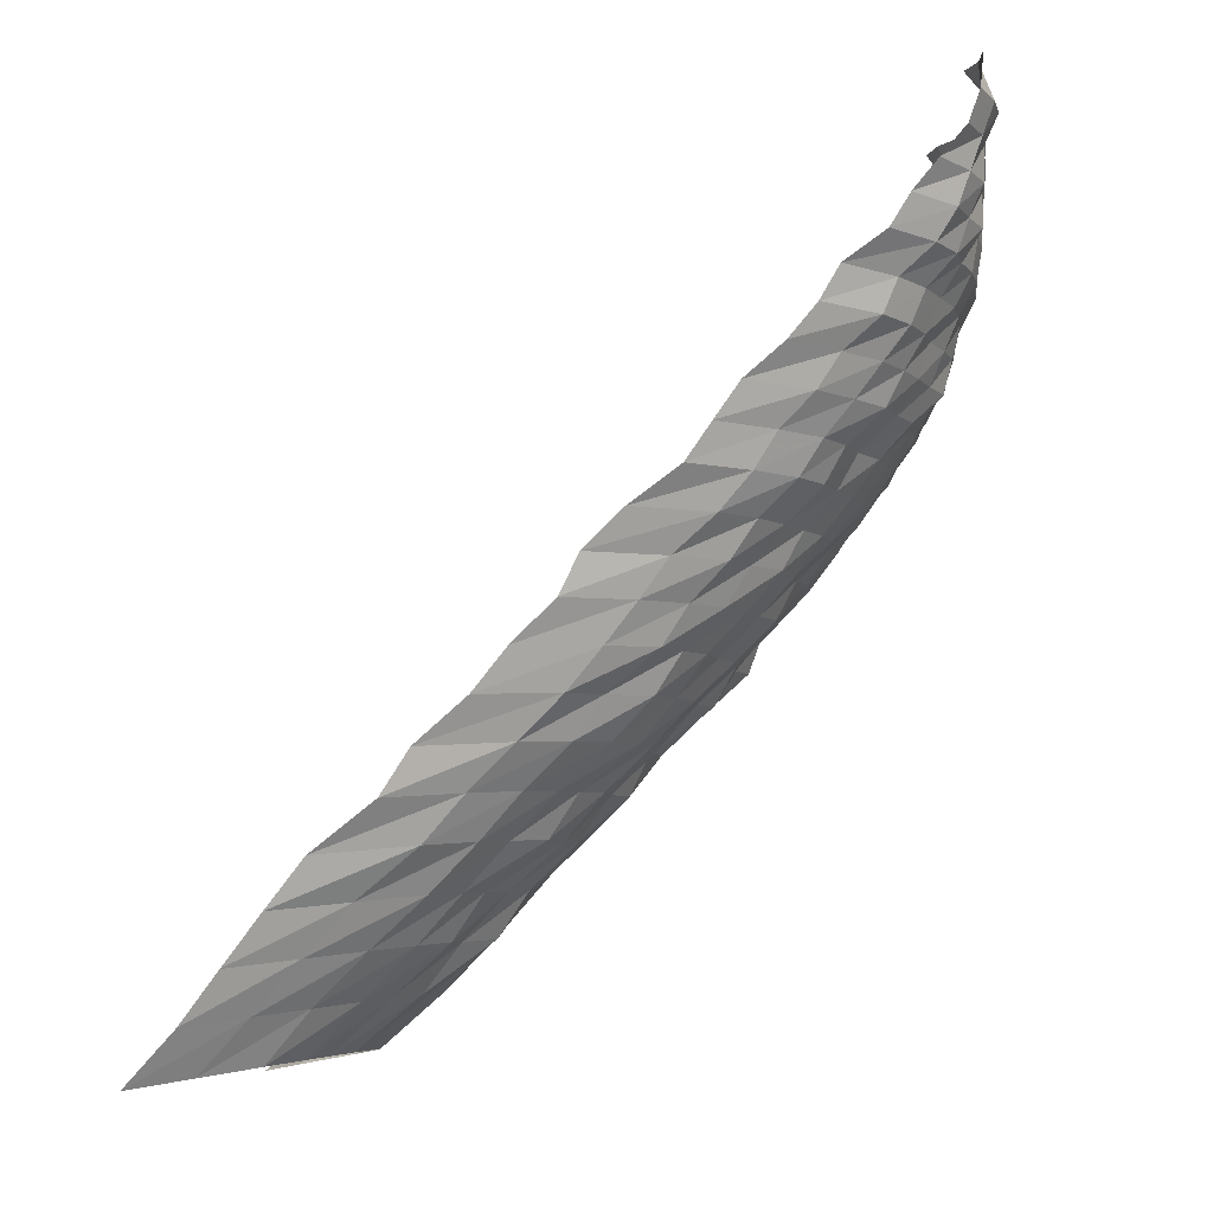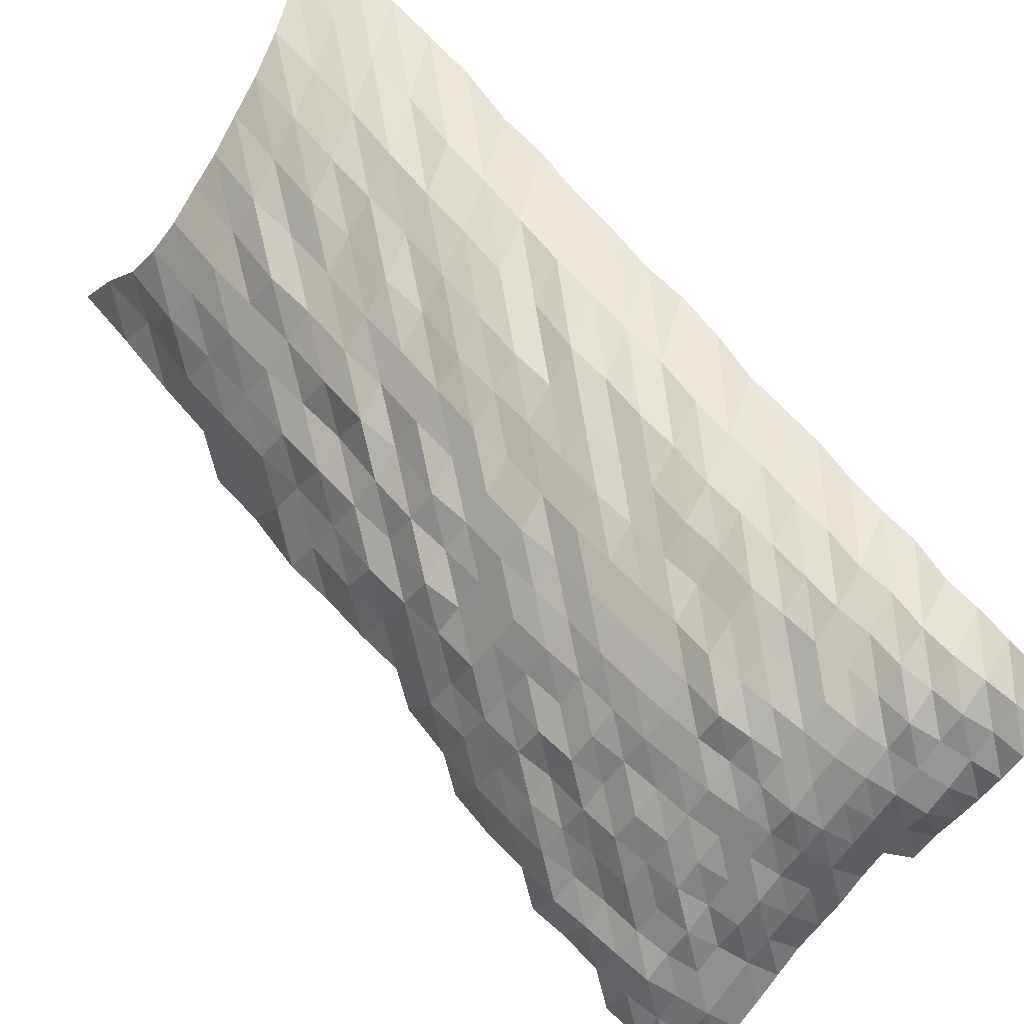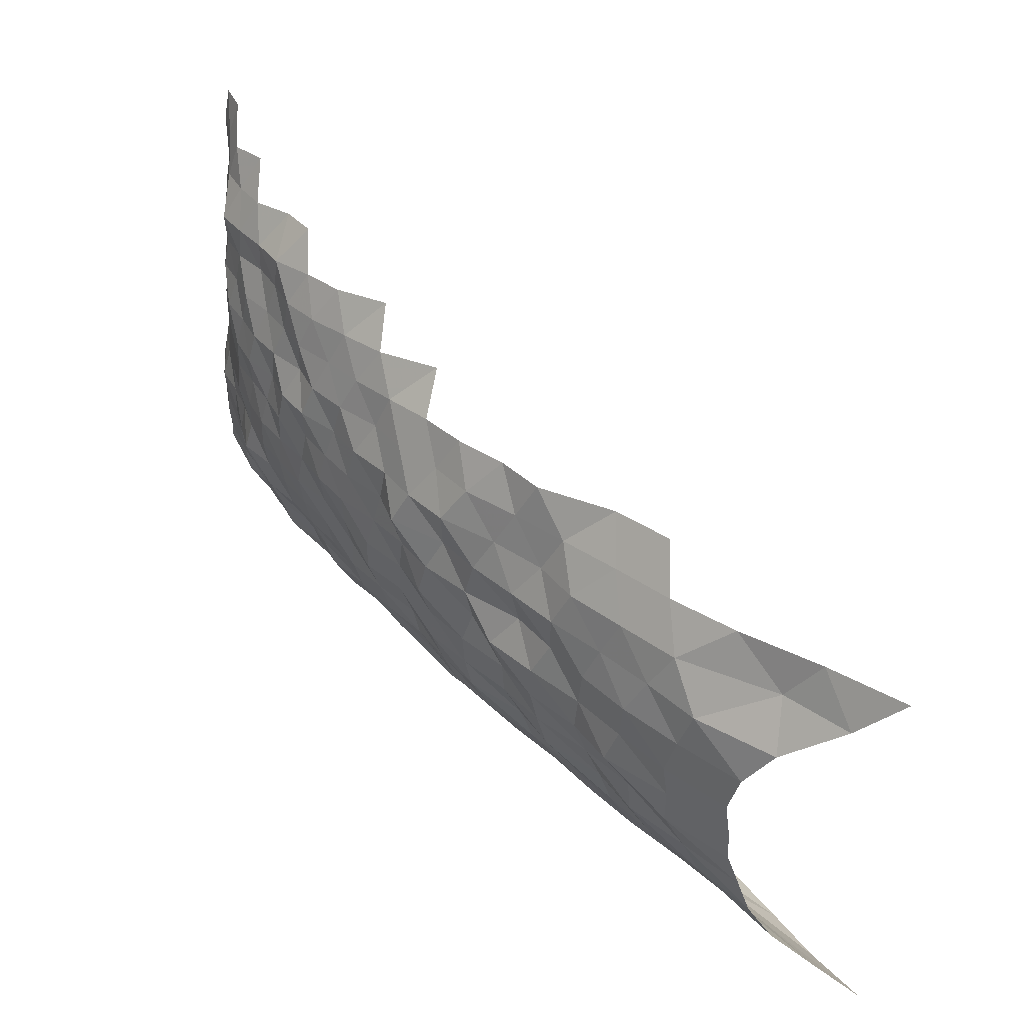
<metadata>
{"format":"obj","ext":"obj","renderer":"f3d","projection":"perspective","resolution":1024,"background":"white","views":[{"elev":-7.3,"azim":99.5,"up":"+Y"},{"elev":-65.7,"azim":57.8,"up":"+Z"},{"elev":-44.6,"azim":-86.9,"up":"+Y"}]}
</metadata>
<code>
g
v -0.1397 0.1154 0.752
v -0.1388 0.127 0.747
v -0.129 0.09183 0.762
v -0.1271 0.1029 0.751
v -0.1265 0.1147 0.747
v -0.1259 0.1265 0.744
v -0.1197 0.05559 0.783
v -0.1183 0.06773 0.774
v -0.1161 0.07904 0.76
v -0.1149 0.09062 0.752
v -0.114 0.1022 0.746
v -0.1138 0.1144 0.745
v -0.114 0.1268 0.746
v -0.1111 0.01751 0.815
v -0.1084 0.0302 0.795
v -0.1066 0.04261 0.782
v -0.1047 0.05453 0.768
v -0.1036 0.0665 0.76
v -0.1024 0.07811 0.751
v -0.1013 0.08954 0.743
v -0.1013 0.1018 0.743
v -0.1012 0.1139 0.742
v -0.1014 0.1265 0.744
v -0.1001 -0.009621 0.835
v -0.09734 0.004045 0.812
v -0.09554 0.01712 0.797
v -0.09386 0.02975 0.783
v -0.09254 0.04207 0.772
v -0.09182 0.05438 0.766
v -0.09098 0.06641 0.759
v -0.08978 0.0779 0.749
v -0.08906 0.08954 0.743
v -0.08894 0.1017 0.742
v -0.08894 0.1139 0.742
v -0.08918 0.1265 0.744
v -0.09523 -0.1018 0.921
v -0.09327 -0.08483 0.902
v -0.09027 -0.06769 0.873
v -0.08892 -0.05249 0.86
v -0.08717 -0.03754 0.843
v -0.08582 -0.02326 0.83
v -0.08427 -0.009391 0.815
v -0.08282 0.00399 0.801
v -0.08158 0.01695 0.789
v -0.08024 0.02948 0.776
v -0.07952 0.0419 0.769
v -0.07869 0.05403 0.761
v -0.07765 0.06571 0.751
v -0.07714 0.07759 0.746
v -0.07652 0.08918 0.74
v -0.07672 0.1017 0.742
v -0.07672 0.1139 0.742
v -0.07703 0.1267 0.745
v -0.08684 -0.1764 0.999
v -0.0845 -0.1556 0.972
v -0.08198 -0.1354 0.943
v -0.07998 -0.1169 0.92
v -0.07832 -0.0996 0.901
v -0.07667 -0.08295 0.882
v -0.07511 -0.06699 0.864
v -0.07346 -0.05157 0.845
v -0.07241 -0.03709 0.833
v -0.07111 -0.02293 0.818
v -0.07024 -0.00931 0.808
v -0.06893 0.00395 0.793
v -0.06789 0.01678 0.781
v -0.06737 0.02944 0.775
v -0.06633 0.04158 0.763
v -0.06555 0.05353 0.754
v -0.06502 0.06545 0.748
v -0.06442 0.07707 0.741
v -0.06442 0.0893 0.741
v -0.06415 0.1011 0.738
v -0.06433 0.1136 0.74
v -0.06485 0.1268 0.746
v -0.06905 -0.173 0.98
v -0.0675 -0.1533 0.958
v -0.06489 -0.1322 0.921
v -0.06355 -0.1146 0.902
v -0.06229 -0.09772 0.884
v -0.06151 -0.0821 0.873
v -0.06024 -0.0663 0.855
v -0.05876 -0.0509 0.834
v -0.05785 -0.03656 0.821
v -0.05714 -0.02273 0.811
v -0.05623 -0.009195 0.798
v -0.05559 0.003931 0.789
v -0.05461 0.01665 0.775
v -0.05397 0.0291 0.766
v -0.05362 0.04147 0.761
v -0.05285 0.05325 0.75
v -0.05242 0.0651 0.744
v -0.05214 0.07696 0.74
v -0.05207 0.08906 0.739
v -0.05186 0.1008 0.736
v -0.05207 0.1134 0.739
v -0.05235 0.1263 0.743
v -0.05156 -0.1686 0.955
v -0.05005 -0.1484 0.927
v -0.04918 -0.1308 0.911
v -0.04827 -0.1136 0.894
v -0.04729 -0.09684 0.876
v -0.04648 -0.08097 0.861
v -0.04567 -0.0656 0.846
v -0.04503 -0.0509 0.834
v -0.04389 -0.0362 0.813
v -0.04362 -0.02264 0.808
v -0.04287 -0.009149 0.794
v -0.04233 0.003906 0.784
v -0.04184 0.01665 0.775
v -0.04119 0.02899 0.763
v -0.04087 0.04125 0.757
v -0.04049 0.05325 0.75
v -0.04011 0.06501 0.743
v -0.03995 0.07696 0.74
v -0.03979 0.08882 0.737
v -0.03974 0.1008 0.736
v -0.03984 0.1133 0.738
v -0.03995 0.1258 0.74
v -0.03538 -0.1665 0.943
v -0.03455 -0.1474 0.921
v -0.03384 -0.1295 0.902
v -0.03328 -0.1127 0.887
v -0.03283 -0.09673 0.875
v -0.03238 -0.08116 0.863
v -0.03159 -0.06529 0.842
v -0.03099 -0.05041 0.826
v -0.03061 -0.03634 0.816
v -0.03017 -0.02253 0.804
v -0.02964 -0.009103 0.79
v -0.02926 0.003886 0.78
v -0.02896 0.01659 0.772
v -0.02859 0.02895 0.762
v -0.02825 0.04103 0.753
v -0.02803 0.05303 0.747
v -0.0278 0.06484 0.741
v -0.02769 0.07676 0.738
v -0.02758 0.08857 0.735
v -0.0275 0.1004 0.733
v -0.02754 0.1127 0.734
v -0.02776 0.1258 0.74
v -0.01974 -0.1656 0.938
v -0.01928 -0.1466 0.916
v -0.01894 -0.1292 0.9
v -0.01863 -0.1124 0.885
v -0.01825 -0.09584 0.867
v -0.01791 -0.08003 0.851
v -0.01776 -0.06544 0.844
v -0.0173 -0.05017 0.822
v -0.01713 -0.03625 0.814
v -0.01684 -0.02242 0.8
v -0.01663 -0.009103 0.79
v -0.01644 0.003891 0.781
v -0.01619 0.01652 0.769
v -0.016 0.02887 0.76
v -0.01583 0.04098 0.752
v -0.0157 0.05296 0.746
v -0.01562 0.06493 0.742
v -0.01551 0.07665 0.737
v -0.01539 0.08809 0.731
v -0.01537 0.1 0.73
v -0.01541 0.1124 0.732
v -0.01553 0.1255 0.738
v -0.01572 0.1393 0.747
v -0.004298 -0.1658 0.939
v -0.004197 -0.1468 0.917
v -0.004092 -0.1283 0.894
v -0.004042 -0.1122 0.883
v -0.003964 -0.09573 0.866
v -0.003914 -0.08041 0.855
v -0.00384 -0.06505 0.839
v -0.003781 -0.05041 0.826
v -0.003721 -0.0362 0.813
v -0.003657 -0.02239 0.799
v -0.003625 -0.009126 0.792
v -0.00357 0.003886 0.78
v -0.003525 0.01654 0.77
v -0.003483 0.02891 0.761
v -0.003447 0.04103 0.753
v -0.003396 0.05268 0.742
v -0.003383 0.06466 0.739
v -0.003369 0.07655 0.736
v -0.003346 0.08809 0.731
v -0.003337 0.09988 0.729
v -0.003341 0.1121 0.73
v -0.003364 0.125 0.735
v -0.003401 0.1386 0.743
v 0.01117 -0.1658 0.939
v 0.01089 -0.1466 0.916
v 0.01074 -0.1296 0.903
v 0.01055 -0.1127 0.887
v 0.01032 -0.09595 0.868
v 0.01017 -0.08041 0.855
v 0.009978 -0.06505 0.839
v 0.009812 -0.05035 0.825
v 0.009717 -0.03638 0.817
v 0.00955 -0.02251 0.803
v 0.009408 -0.009114 0.791
v 0.0093 0.003896 0.782
v 0.009182 0.01659 0.772
v 0.009075 0.02899 0.763
v 0.008944 0.04098 0.752
v 0.008872 0.05296 0.746
v 0.008813 0.06484 0.741
v 0.008753 0.07655 0.736
v 0.008682 0.08797 0.73
v 0.008658 0.09975 0.728
v 0.008658 0.1118 0.728
v 0.008646 0.1236 0.727
v 0.008753 0.1373 0.736
v 0.02675 -0.1665 0.943
v 0.02618 -0.1477 0.923
v 0.02561 -0.1296 0.903
v 0.0253 -0.1133 0.892
v 0.02471 -0.09628 0.871
v 0.02442 -0.08097 0.861
v 0.02385 -0.06521 0.841
v 0.02351 -0.0506 0.829
v 0.02323 -0.03647 0.819
v 0.02286 -0.02259 0.806
v 0.02252 -0.009149 0.794
v 0.02232 0.003921 0.787
v 0.02201 0.01667 0.776
v 0.02181 0.02921 0.769
v 0.02144 0.0412 0.756
v 0.02124 0.05318 0.749
v 0.02113 0.06519 0.745
v 0.0209 0.07665 0.737
v 0.02073 0.08809 0.731
v 0.02068 0.09988 0.729
v 0.02062 0.1116 0.727
v 0.02059 0.1234 0.726
v 0.02071 0.1362 0.73
v 0.04246 -0.1672 0.947
v 0.04165 -0.1487 0.929
v 0.04084 -0.1308 0.911
v 0.04017 -0.1138 0.896
v 0.0395 -0.09739 0.881
v 0.03878 -0.08135 0.865
v 0.03802 -0.06575 0.848
v 0.03739 -0.0509 0.834
v 0.03699 -0.03674 0.825
v 0.03636 -0.02273 0.811
v 0.036 -0.009252 0.803
v 0.03551 0.003946 0.792
v 0.03493 0.01674 0.779
v 0.03461 0.02933 0.772
v 0.03403 0.04136 0.759
v 0.03376 0.05346 0.753
v 0.03345 0.06528 0.746
v 0.03322 0.07707 0.741
v 0.03291 0.08845 0.734
v 0.03259 0.09961 0.727
v 0.03259 0.1116 0.727
v 0.03255 0.1234 0.726
v 0.0325 0.1352 0.725
v 0.05861 -0.1688 0.956
v 0.05769 -0.1506 0.941
v 0.05658 -0.1325 0.923
v 0.05542 -0.1149 0.904
v 0.05444 -0.09817 0.888
v 0.05358 -0.08219 0.874
v 0.0526 -0.06653 0.858
v 0.05199 -0.05176 0.848
v 0.05088 -0.03696 0.83
v 0.05033 -0.02301 0.821
v 0.04953 -0.00931 0.808
v 0.04898 0.00398 0.799
v 0.04818 0.01689 0.786
v 0.0477 0.02956 0.778
v 0.04708 0.04185 0.768
v 0.04653 0.05389 0.759
v 0.04598 0.06563 0.75
v 0.04567 0.07748 0.745
v 0.04506 0.08857 0.735
v 0.04481 0.1002 0.731
v 0.04451 0.1115 0.726
v 0.04451 0.1234 0.726
v 0.0442 0.1345 0.721
v 0.04487 0.1486 0.732
v 0.07568 -0.1718 0.973
v 0.07435 -0.153 0.956
v 0.07311 -0.1349 0.94
v 0.07186 -0.1174 0.924
v 0.07023 -0.09982 0.903
v 0.06914 -0.0836 0.889
v 0.0679 -0.06769 0.873
v 0.06673 -0.05237 0.858
v 0.0658 -0.03767 0.846
v 0.06494 -0.0234 0.835
v 0.06416 -0.009506 0.825
v 0.063 0.004035 0.81
v 0.06214 0.01717 0.799
v 0.06152 0.03005 0.791
v 0.06059 0.04245 0.779
v 0.05996 0.05474 0.771
v 0.05895 0.06633 0.758
v 0.05856 0.07832 0.753
v 0.05763 0.0893 0.741
v 0.05709 0.1006 0.734
v 0.05678 0.1121 0.73
v 0.05647 0.1234 0.726
v 0.05615 0.1347 0.722
v 0.05654 0.1476 0.727
v 0.0934 -0.175 0.991
v 0.0918 -0.1559 0.974
v 0.09057 -0.138 0.961
v 0.08934 -0.1204 0.948
v 0.08812 -0.1034 0.935
v 0.08605 -0.08586 0.913
v 0.0851 -0.07002 0.903
v 0.08341 -0.05402 0.885
v 0.08228 -0.03887 0.873
v 0.08086 -0.02405 0.858
v 0.0802 -0.009805 0.851
v 0.07888 0.00417 0.837
v 0.07719 0.0176 0.819
v 0.07634 0.03077 0.81
v 0.07549 0.04365 0.801
v 0.07417 0.05588 0.787
v 0.07323 0.06799 0.777
v 0.07257 0.08008 0.77
v 0.07115 0.09098 0.755
v 0.0705 0.1025 0.748
v 0.06965 0.1134 0.739
v 0.0688 0.1241 0.73
v 0.06842 0.1354 0.726
v 0.06833 0.1472 0.725
g curobj_export
f 4 5 1
f 1 5 2
f 5 6 2
f 9 10 3
f 3 10 4
f 10 11 4
f 4 11 5
f 11 12 5
f 5 12 6
f 12 13 6
f 16 17 7
f 7 17 8
f 17 18 8
f 8 18 9
f 18 19 9
f 9 19 10
f 19 20 10
f 10 20 11
f 20 21 11
f 11 21 12
f 21 22 12
f 12 22 13
f 22 23 13
f 25 26 14
f 14 26 15
f 26 27 15
f 15 27 16
f 27 28 16
f 16 28 17
f 28 29 17
f 17 29 18
f 29 30 18
f 18 30 19
f 30 31 19
f 19 31 20
f 31 32 20
f 20 32 21
f 32 33 21
f 21 33 22
f 33 34 22
f 22 34 23
f 34 35 23
f 41 42 24
f 24 42 25
f 42 43 25
f 25 43 26
f 43 44 26
f 26 44 27
f 44 45 27
f 27 45 28
f 45 46 28
f 28 46 29
f 46 47 29
f 29 47 30
f 47 48 30
f 30 48 31
f 48 49 31
f 31 49 32
f 49 50 32
f 32 50 33
f 50 51 33
f 33 51 34
f 51 52 34
f 34 52 35
f 52 53 35
f 57 58 36
f 36 58 37
f 58 59 37
f 37 59 38
f 59 60 38
f 38 60 39
f 60 61 39
f 39 61 40
f 61 62 40
f 40 62 41
f 62 63 41
f 41 63 42
f 63 64 42
f 42 64 43
f 64 65 43
f 43 65 44
f 65 66 44
f 44 66 45
f 66 67 45
f 45 67 46
f 67 68 46
f 46 68 47
f 68 69 47
f 47 69 48
f 69 70 48
f 48 70 49
f 70 71 49
f 49 71 50
f 71 72 50
f 50 72 51
f 72 73 51
f 51 73 52
f 73 74 52
f 52 74 53
f 74 75 53
f 54 76 55
f 76 77 55
f 55 77 56
f 77 78 56
f 56 78 57
f 78 79 57
f 57 79 58
f 79 80 58
f 58 80 59
f 80 81 59
f 59 81 60
f 81 82 60
f 60 82 61
f 82 83 61
f 61 83 62
f 83 84 62
f 62 84 63
f 84 85 63
f 63 85 64
f 85 86 64
f 64 86 65
f 86 87 65
f 65 87 66
f 87 88 66
f 66 88 67
f 88 89 67
f 67 89 68
f 89 90 68
f 68 90 69
f 90 91 69
f 69 91 70
f 91 92 70
f 70 92 71
f 92 93 71
f 71 93 72
f 93 94 72
f 72 94 73
f 94 95 73
f 73 95 74
f 95 96 74
f 74 96 75
f 96 97 75
f 76 98 77
f 98 99 77
f 77 99 78
f 99 100 78
f 78 100 79
f 100 101 79
f 79 101 80
f 101 102 80
f 80 102 81
f 102 103 81
f 81 103 82
f 103 104 82
f 82 104 83
f 104 105 83
f 83 105 84
f 105 106 84
f 84 106 85
f 106 107 85
f 85 107 86
f 107 108 86
f 86 108 87
f 108 109 87
f 87 109 88
f 109 110 88
f 88 110 89
f 110 111 89
f 89 111 90
f 111 112 90
f 90 112 91
f 112 113 91
f 91 113 92
f 113 114 92
f 92 114 93
f 114 115 93
f 93 115 94
f 115 116 94
f 94 116 95
f 116 117 95
f 95 117 96
f 117 118 96
f 96 118 97
f 118 119 97
f 98 120 99
f 120 121 99
f 99 121 100
f 121 122 100
f 100 122 101
f 122 123 101
f 101 123 102
f 123 124 102
f 102 124 103
f 124 125 103
f 103 125 104
f 125 126 104
f 104 126 105
f 126 127 105
f 105 127 106
f 127 128 106
f 106 128 107
f 128 129 107
f 107 129 108
f 129 130 108
f 108 130 109
f 130 131 109
f 109 131 110
f 131 132 110
f 110 132 111
f 132 133 111
f 111 133 112
f 133 134 112
f 112 134 113
f 134 135 113
f 113 135 114
f 135 136 114
f 114 136 115
f 136 137 115
f 115 137 116
f 137 138 116
f 116 138 117
f 138 139 117
f 117 139 118
f 139 140 118
f 118 140 119
f 140 141 119
f 120 142 121
f 142 143 121
f 121 143 122
f 143 144 122
f 122 144 123
f 144 145 123
f 123 145 124
f 145 146 124
f 124 146 125
f 146 147 125
f 125 147 126
f 147 148 126
f 126 148 127
f 148 149 127
f 127 149 128
f 149 150 128
f 128 150 129
f 150 151 129
f 129 151 130
f 151 152 130
f 130 152 131
f 152 153 131
f 131 153 132
f 153 154 132
f 132 154 133
f 154 155 133
f 133 155 134
f 155 156 134
f 134 156 135
f 156 157 135
f 135 157 136
f 157 158 136
f 136 158 137
f 158 159 137
f 137 159 138
f 159 160 138
f 138 160 139
f 160 161 139
f 139 161 140
f 161 162 140
f 140 162 141
f 162 163 141
f 142 165 143
f 165 166 143
f 143 166 144
f 166 167 144
f 144 167 145
f 167 168 145
f 145 168 146
f 168 169 146
f 146 169 147
f 169 170 147
f 147 170 148
f 170 171 148
f 148 171 149
f 171 172 149
f 149 172 150
f 172 173 150
f 150 173 151
f 173 174 151
f 151 174 152
f 174 175 152
f 152 175 153
f 175 176 153
f 153 176 154
f 176 177 154
f 154 177 155
f 177 178 155
f 155 178 156
f 178 179 156
f 156 179 157
f 179 180 157
f 157 180 158
f 180 181 158
f 158 181 159
f 181 182 159
f 159 182 160
f 182 183 160
f 160 183 161
f 183 184 161
f 161 184 162
f 184 185 162
f 162 185 163
f 185 186 163
f 163 186 164
f 186 187 164
f 165 188 166
f 188 189 166
f 166 189 167
f 189 190 167
f 167 190 168
f 190 191 168
f 168 191 169
f 191 192 169
f 169 192 170
f 192 193 170
f 170 193 171
f 193 194 171
f 171 194 172
f 194 195 172
f 172 195 173
f 195 196 173
f 173 196 174
f 196 197 174
f 174 197 175
f 197 198 175
f 175 198 176
f 198 199 176
f 176 199 177
f 199 200 177
f 177 200 178
f 200 201 178
f 178 201 179
f 201 202 179
f 179 202 180
f 202 203 180
f 180 203 181
f 203 204 181
f 181 204 182
f 204 205 182
f 182 205 183
f 205 206 183
f 183 206 184
f 206 207 184
f 184 207 185
f 207 208 185
f 185 208 186
f 208 209 186
f 186 209 187
f 209 210 187
f 188 211 189
f 211 212 189
f 189 212 190
f 212 213 190
f 190 213 191
f 213 214 191
f 191 214 192
f 214 215 192
f 192 215 193
f 215 216 193
f 193 216 194
f 216 217 194
f 194 217 195
f 217 218 195
f 195 218 196
f 218 219 196
f 196 219 197
f 219 220 197
f 197 220 198
f 220 221 198
f 198 221 199
f 221 222 199
f 199 222 200
f 222 223 200
f 200 223 201
f 223 224 201
f 201 224 202
f 224 225 202
f 202 225 203
f 225 226 203
f 203 226 204
f 226 227 204
f 204 227 205
f 227 228 205
f 205 228 206
f 228 229 206
f 206 229 207
f 229 230 207
f 207 230 208
f 230 231 208
f 208 231 209
f 231 232 209
f 209 232 210
f 232 233 210
f 211 234 212
f 234 235 212
f 212 235 213
f 235 236 213
f 213 236 214
f 236 237 214
f 214 237 215
f 237 238 215
f 215 238 216
f 238 239 216
f 216 239 217
f 239 240 217
f 217 240 218
f 240 241 218
f 218 241 219
f 241 242 219
f 219 242 220
f 242 243 220
f 220 243 221
f 243 244 221
f 221 244 222
f 244 245 222
f 222 245 223
f 245 246 223
f 223 246 224
f 246 247 224
f 224 247 225
f 247 248 225
f 225 248 226
f 248 249 226
f 226 249 227
f 249 250 227
f 227 250 228
f 250 251 228
f 228 251 229
f 251 252 229
f 229 252 230
f 252 253 230
f 230 253 231
f 253 254 231
f 231 254 232
f 254 255 232
f 232 255 233
f 255 256 233
f 234 257 235
f 257 258 235
f 235 258 236
f 258 259 236
f 236 259 237
f 259 260 237
f 237 260 238
f 260 261 238
f 238 261 239
f 261 262 239
f 239 262 240
f 262 263 240
f 240 263 241
f 263 264 241
f 241 264 242
f 264 265 242
f 242 265 243
f 265 266 243
f 243 266 244
f 266 267 244
f 244 267 245
f 267 268 245
f 245 268 246
f 268 269 246
f 246 269 247
f 269 270 247
f 247 270 248
f 270 271 248
f 248 271 249
f 271 272 249
f 249 272 250
f 272 273 250
f 250 273 251
f 273 274 251
f 251 274 252
f 274 275 252
f 252 275 253
f 275 276 253
f 253 276 254
f 276 277 254
f 254 277 255
f 277 278 255
f 255 278 256
f 278 279 256
f 257 281 258
f 281 282 258
f 258 282 259
f 282 283 259
f 259 283 260
f 283 284 260
f 260 284 261
f 284 285 261
f 261 285 262
f 285 286 262
f 262 286 263
f 286 287 263
f 263 287 264
f 287 288 264
f 264 288 265
f 288 289 265
f 265 289 266
f 289 290 266
f 266 290 267
f 290 291 267
f 267 291 268
f 291 292 268
f 268 292 269
f 292 293 269
f 269 293 270
f 293 294 270
f 270 294 271
f 294 295 271
f 271 295 272
f 295 296 272
f 272 296 273
f 296 297 273
f 273 297 274
f 297 298 274
f 274 298 275
f 298 299 275
f 275 299 276
f 299 300 276
f 276 300 277
f 300 301 277
f 277 301 278
f 301 302 278
f 278 302 279
f 302 303 279
f 279 303 280
f 303 304 280
f 281 305 282
f 305 306 282
f 282 306 283
f 306 307 283
f 283 307 284
f 307 308 284
f 284 308 285
f 308 309 285
f 285 309 286
f 309 310 286
f 286 310 287
f 310 311 287
f 287 311 288
f 311 312 288
f 288 312 289
f 312 313 289
f 289 313 290
f 313 314 290
f 290 314 291
f 314 315 291
f 291 315 292
f 315 316 292
f 292 316 293
f 316 317 293
f 293 317 294
f 317 318 294
f 294 318 295
f 318 319 295
f 295 319 296
f 319 320 296
f 296 320 297
f 320 321 297
f 297 321 298
f 321 322 298
f 298 322 299
f 322 323 299
f 299 323 300
f 323 324 300
f 300 324 301
f 324 325 301
f 301 325 302
f 325 326 302
f 302 326 303
f 326 327 303
f 303 327 304
f 327 328 304

</code>
